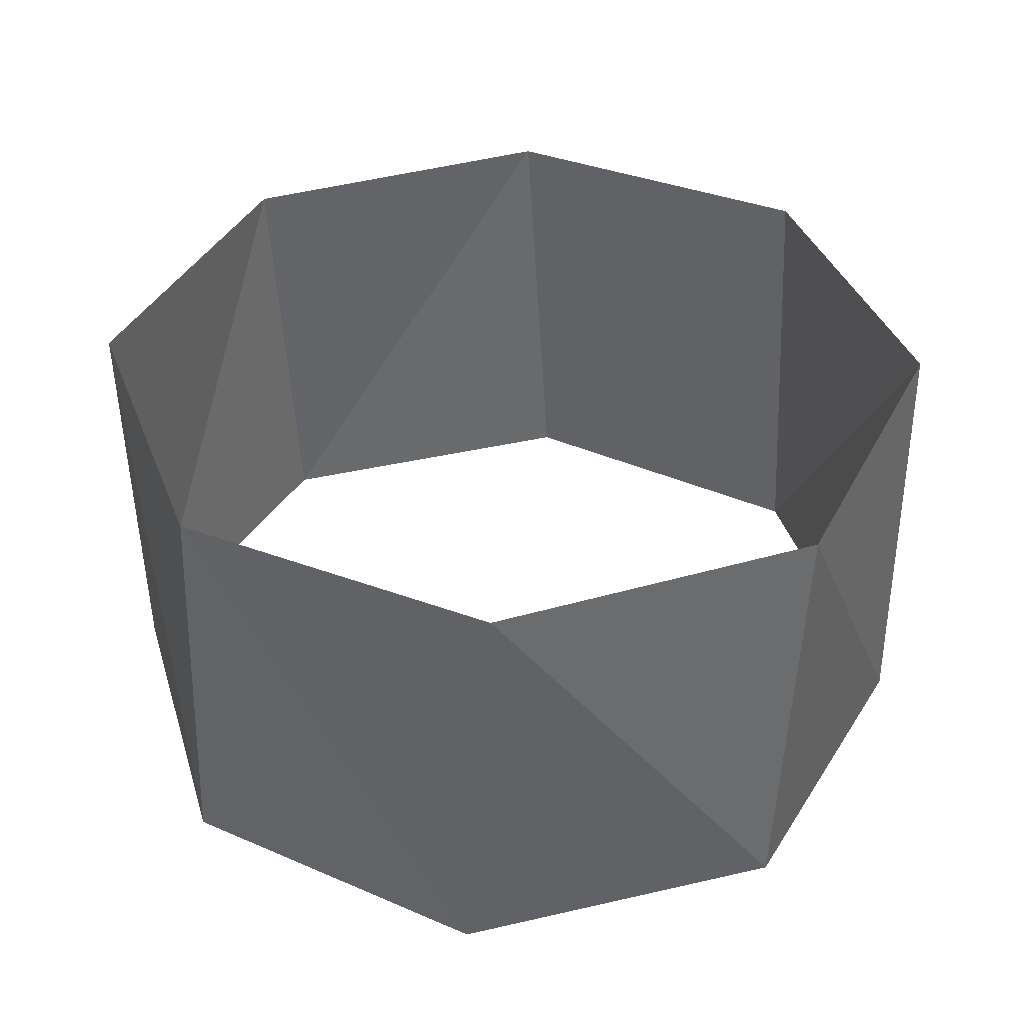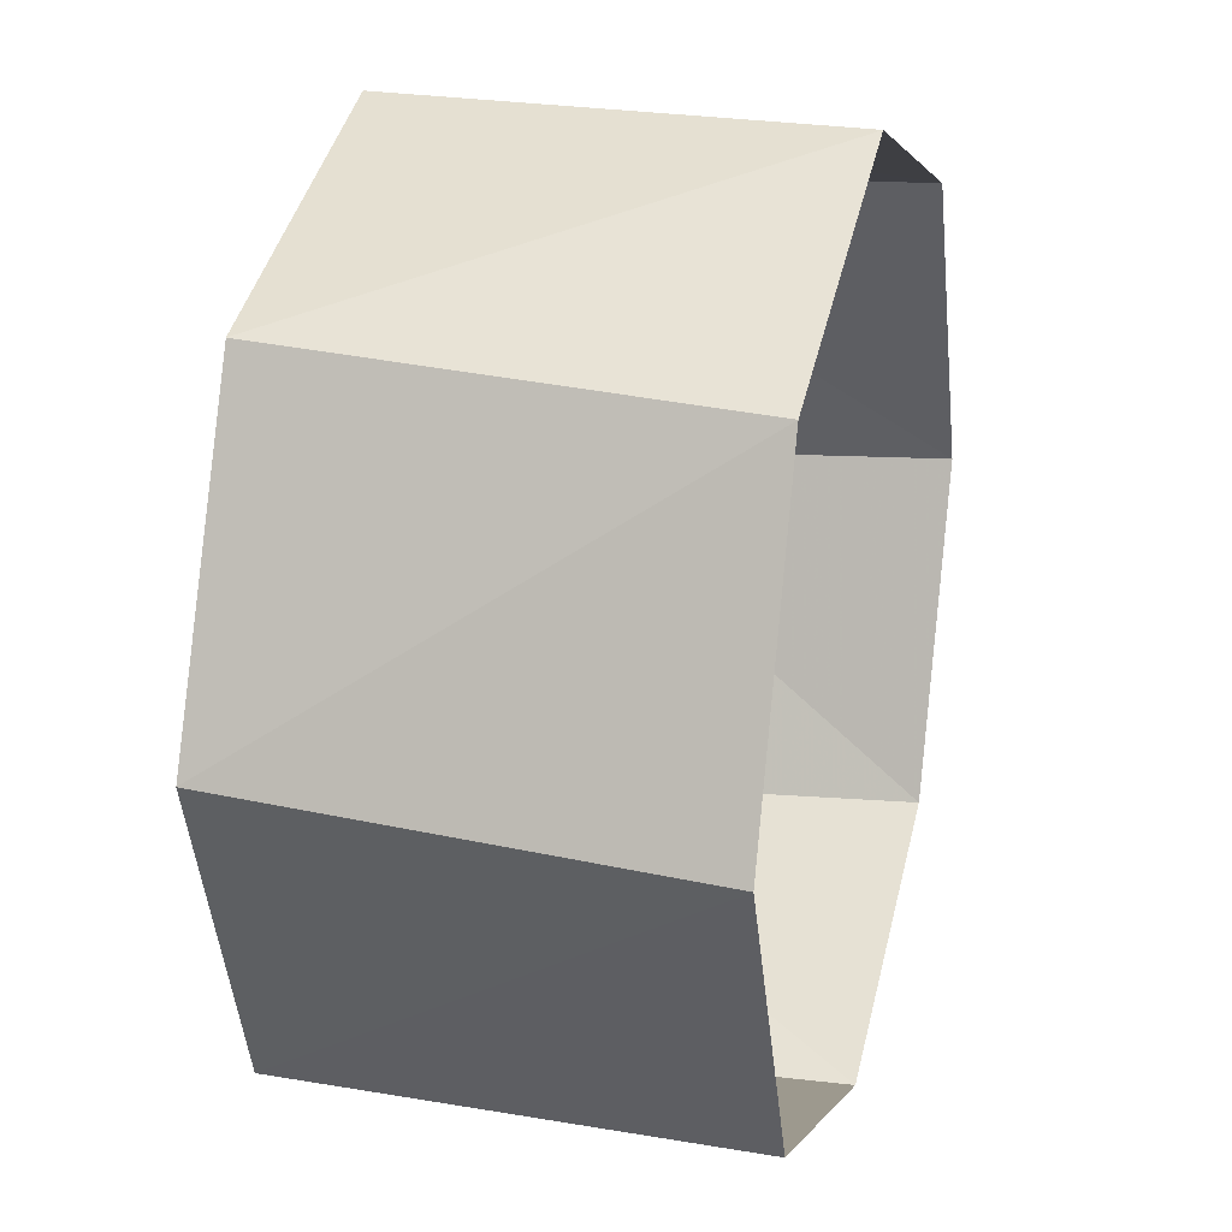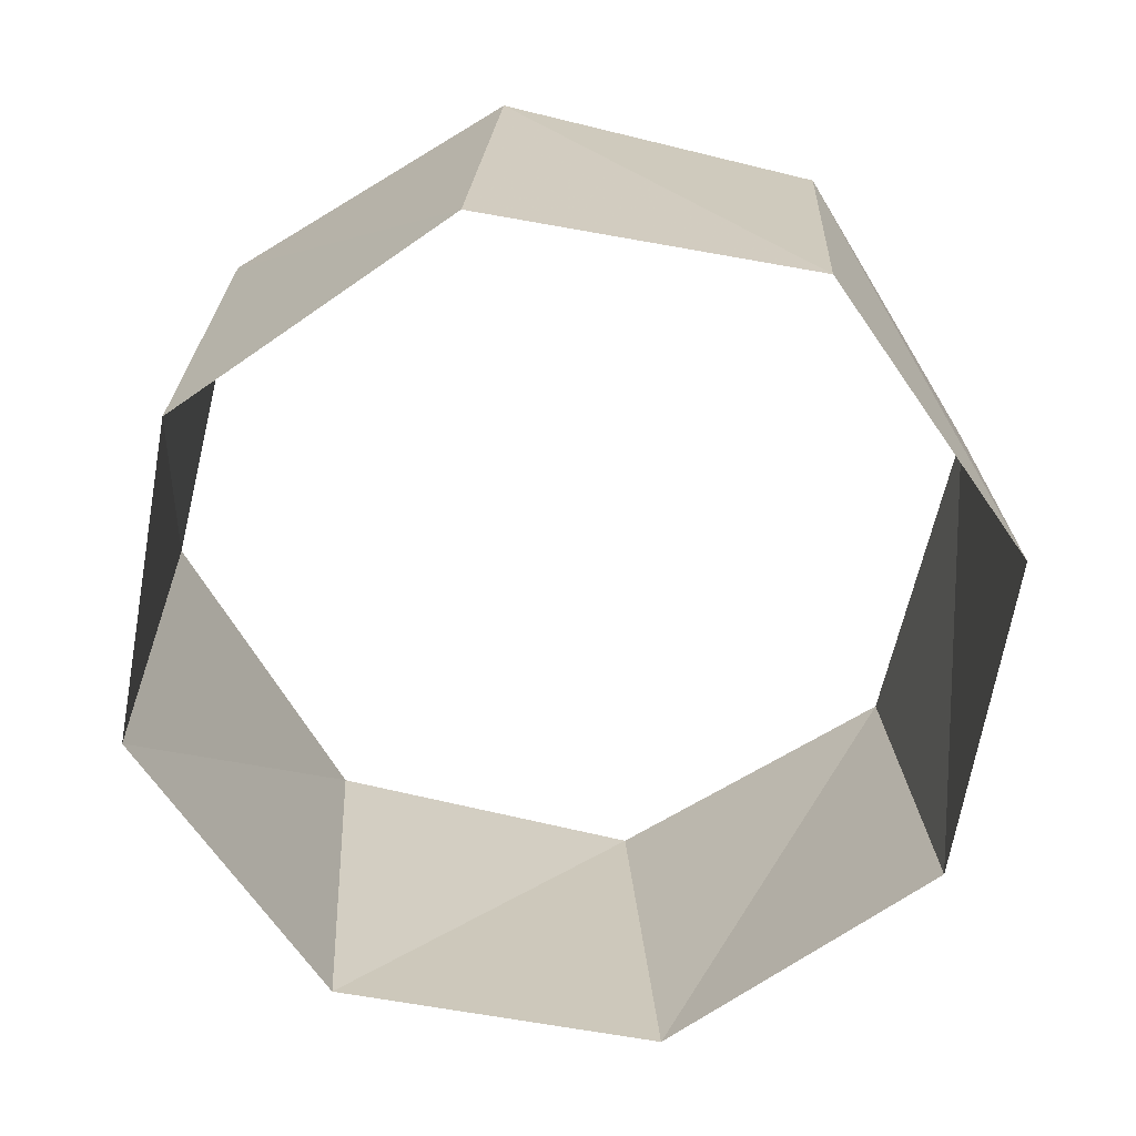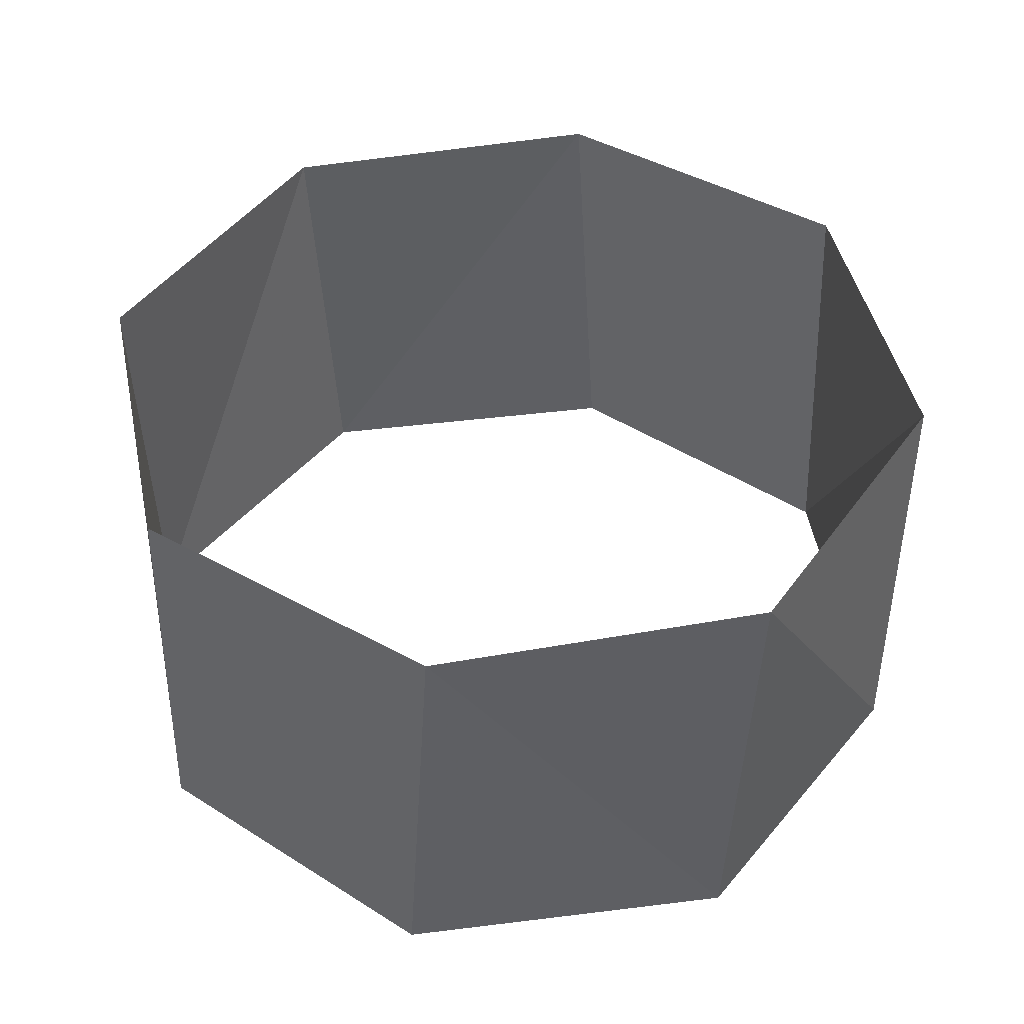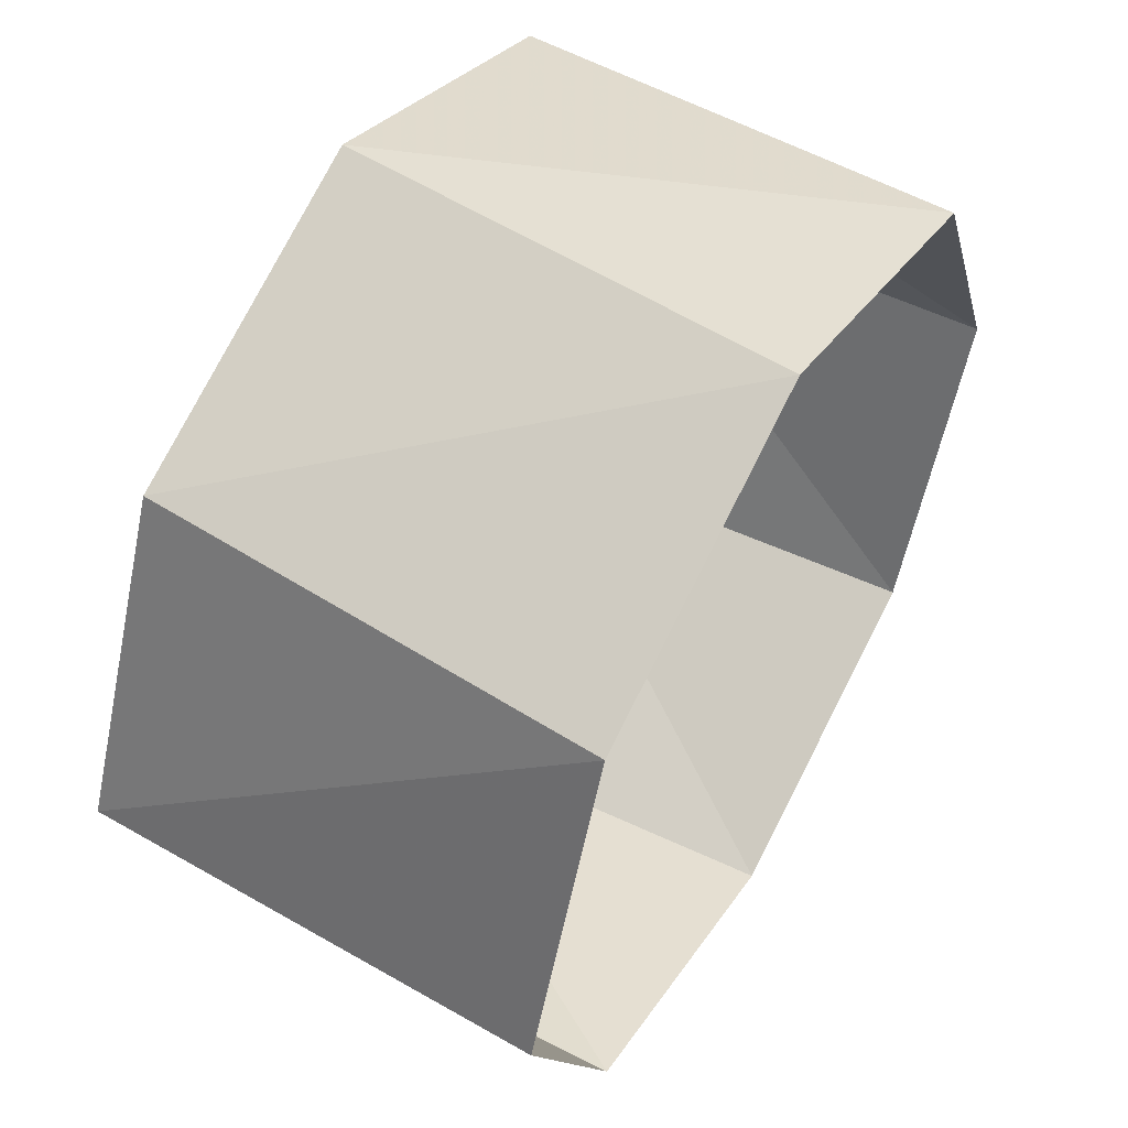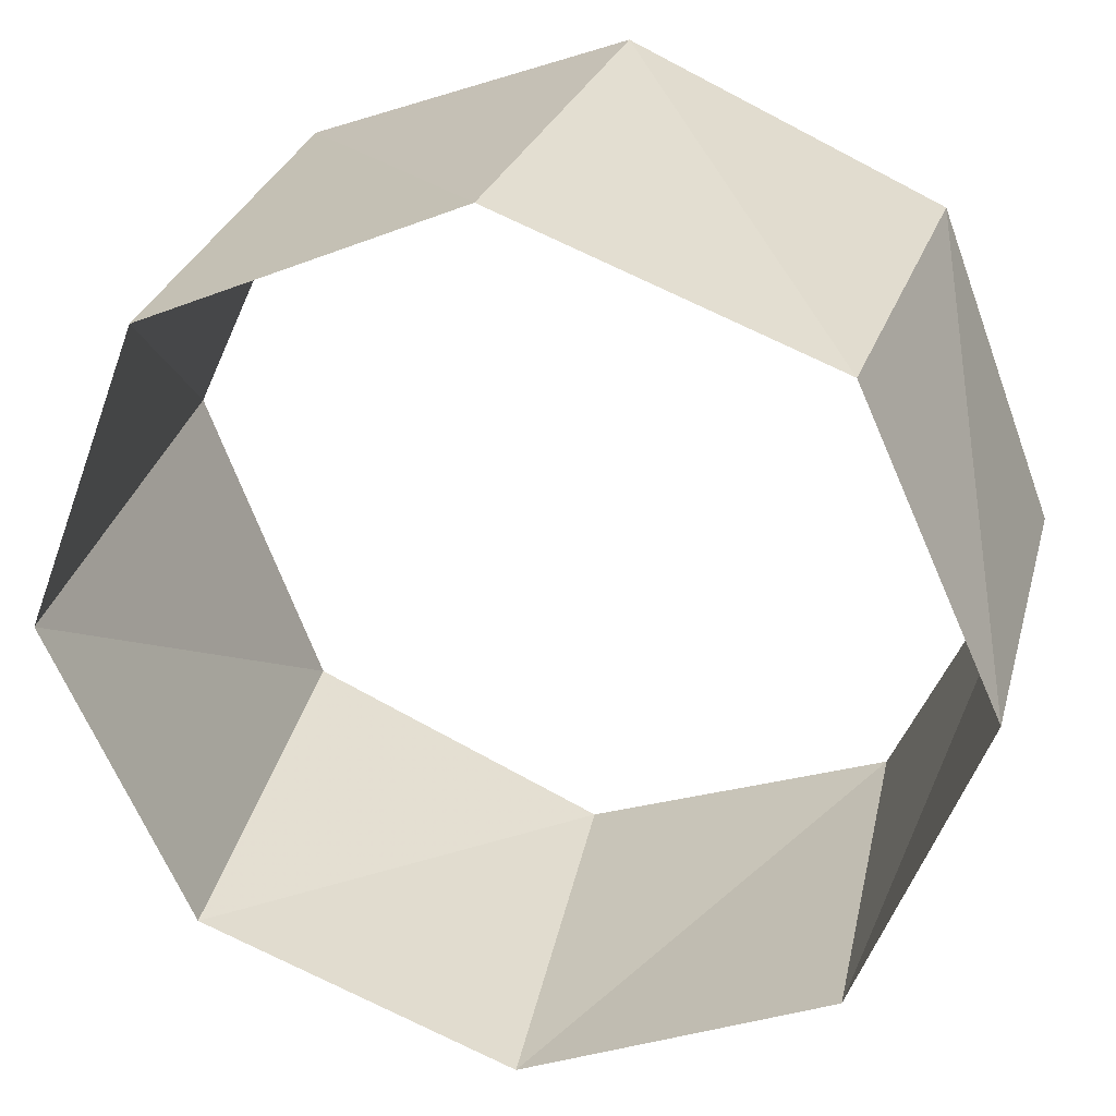
<metadata>
{"format":"obj","ext":"obj","renderer":"f3d","projection":"perspective","resolution":1024,"background":"white","views":[{"elev":38.7,"azim":4.4,"up":"+Z"},{"elev":22.4,"azim":105.1,"up":"+Y"},{"elev":-68.2,"azim":-169.4,"up":"+Z"},{"elev":44.3,"azim":12.4,"up":"+Z"},{"elev":55.7,"azim":-60.2,"up":"+Y"},{"elev":28.7,"azim":-165.9,"up":"+Y"}]}
</metadata>
<code>
v 0.6845 -0.729 87
v 0.9995 -0.03141 87
v 0.729 0.6845 87
v 0.03141 0.9995 87
v -0.6845 0.729 87
v -0.9995 0.03141 87
v -0.729 -0.6845 87
v -0.03141 -0.9995 87
v 0.729 -0.6845 88
v 0.9995 0.03141 88
v 0.6845 0.729 88
v -0.03141 0.9995 88
v -0.729 0.6845 88
v -0.9995 -0.03141 88
v -0.6845 -0.729 88
v 0.03141 -0.9995 88
f 16 8 15
f 8 15 7
f 15 7 14
f 7 14 6
f 14 6 13
f 6 13 5
f 13 5 12
f 5 12 4
f 12 4 11
f 4 11 3
f 11 3 10
f 3 10 2
f 10 2 9
f 2 9 1
f 9 1 16
f 1 16 8

</code>
